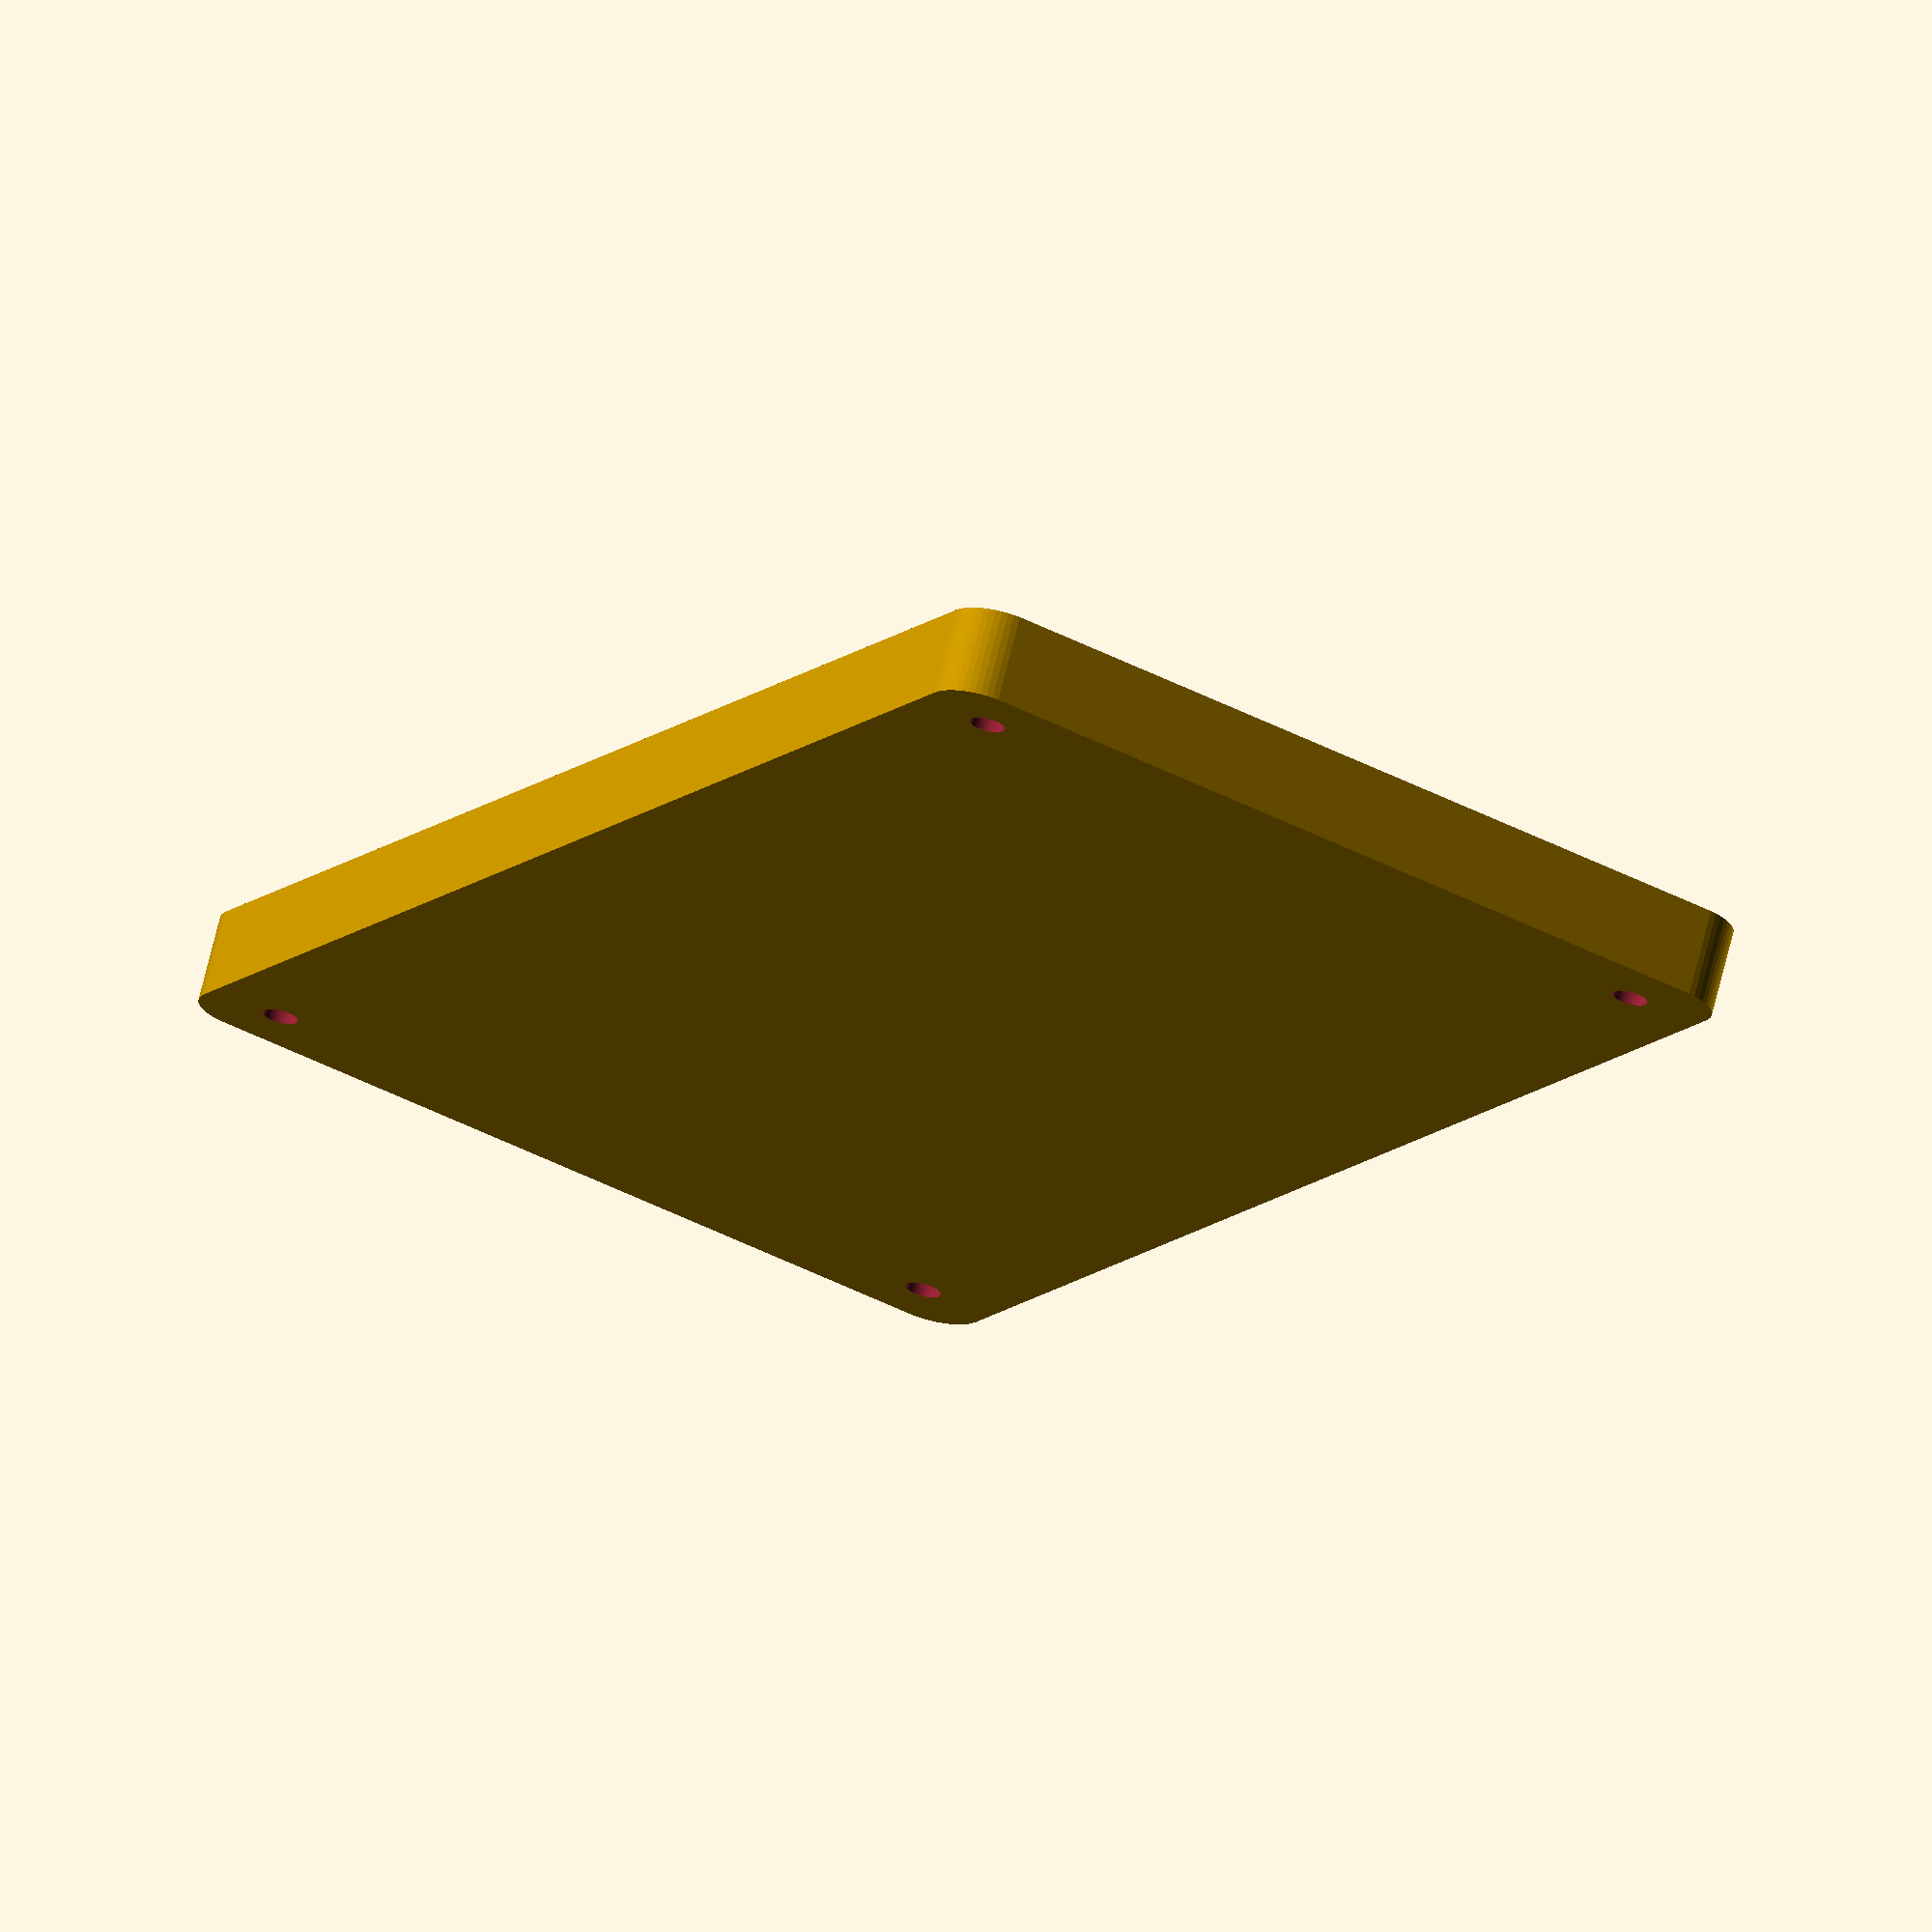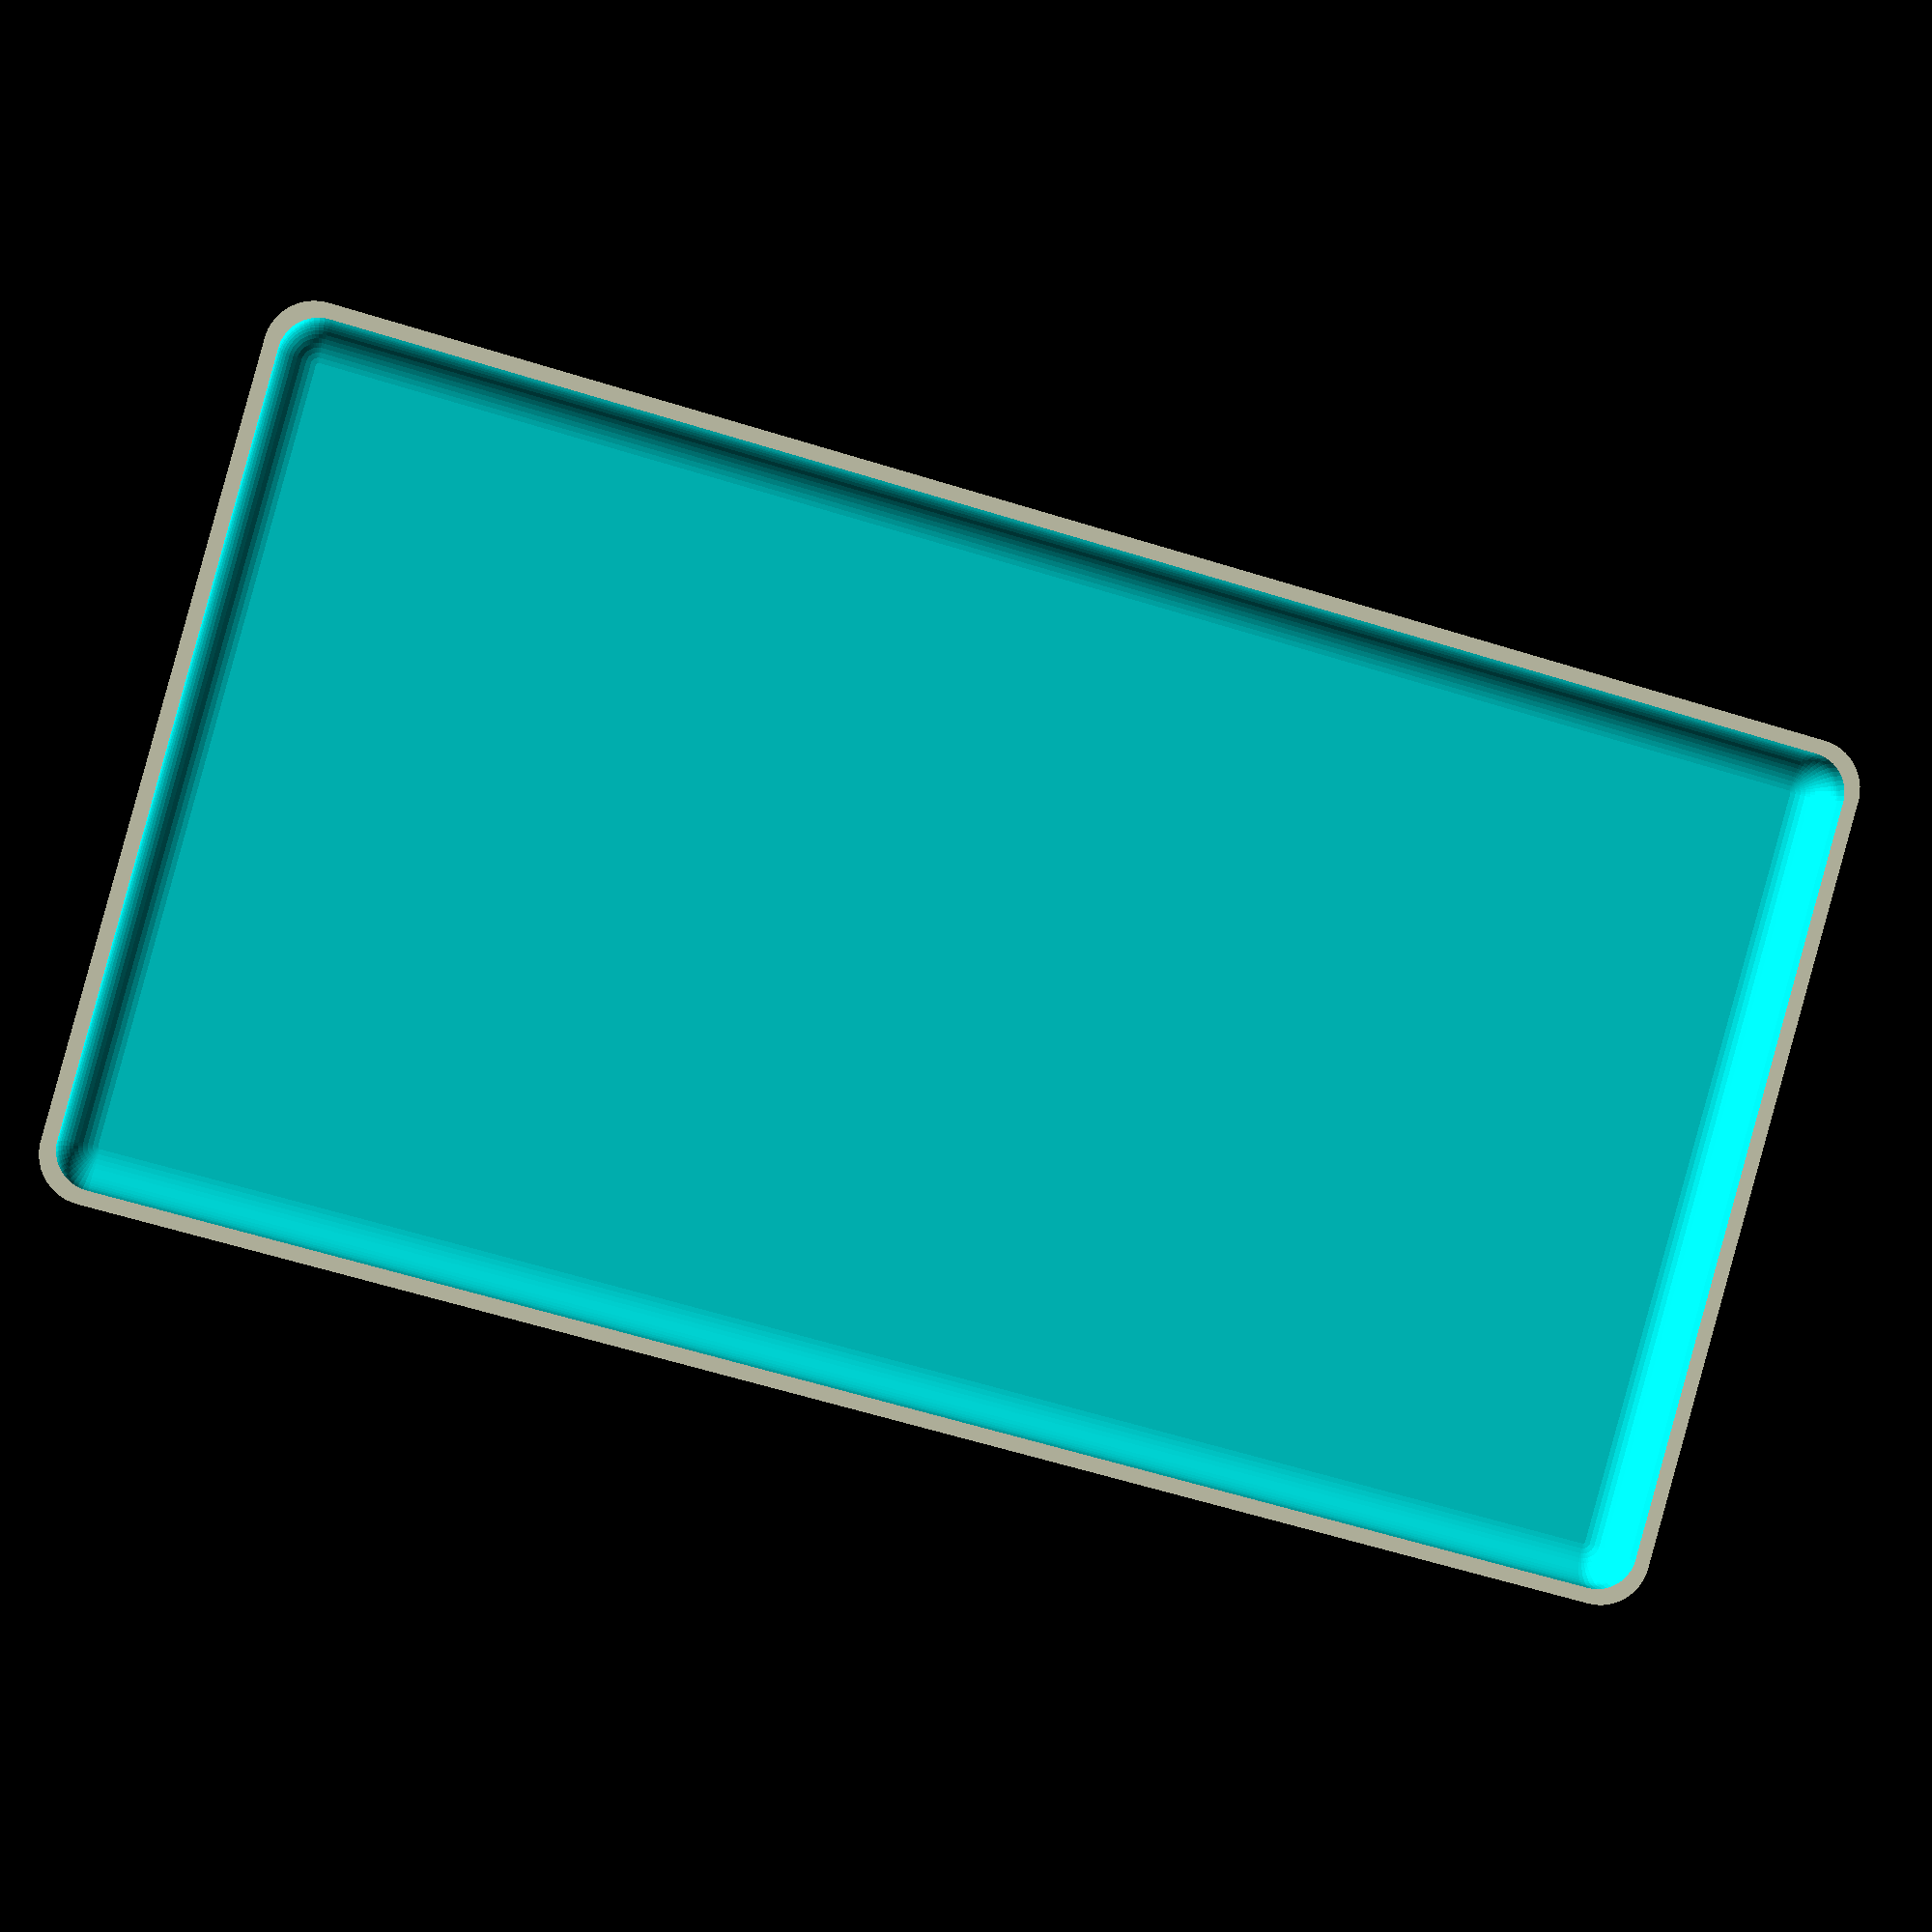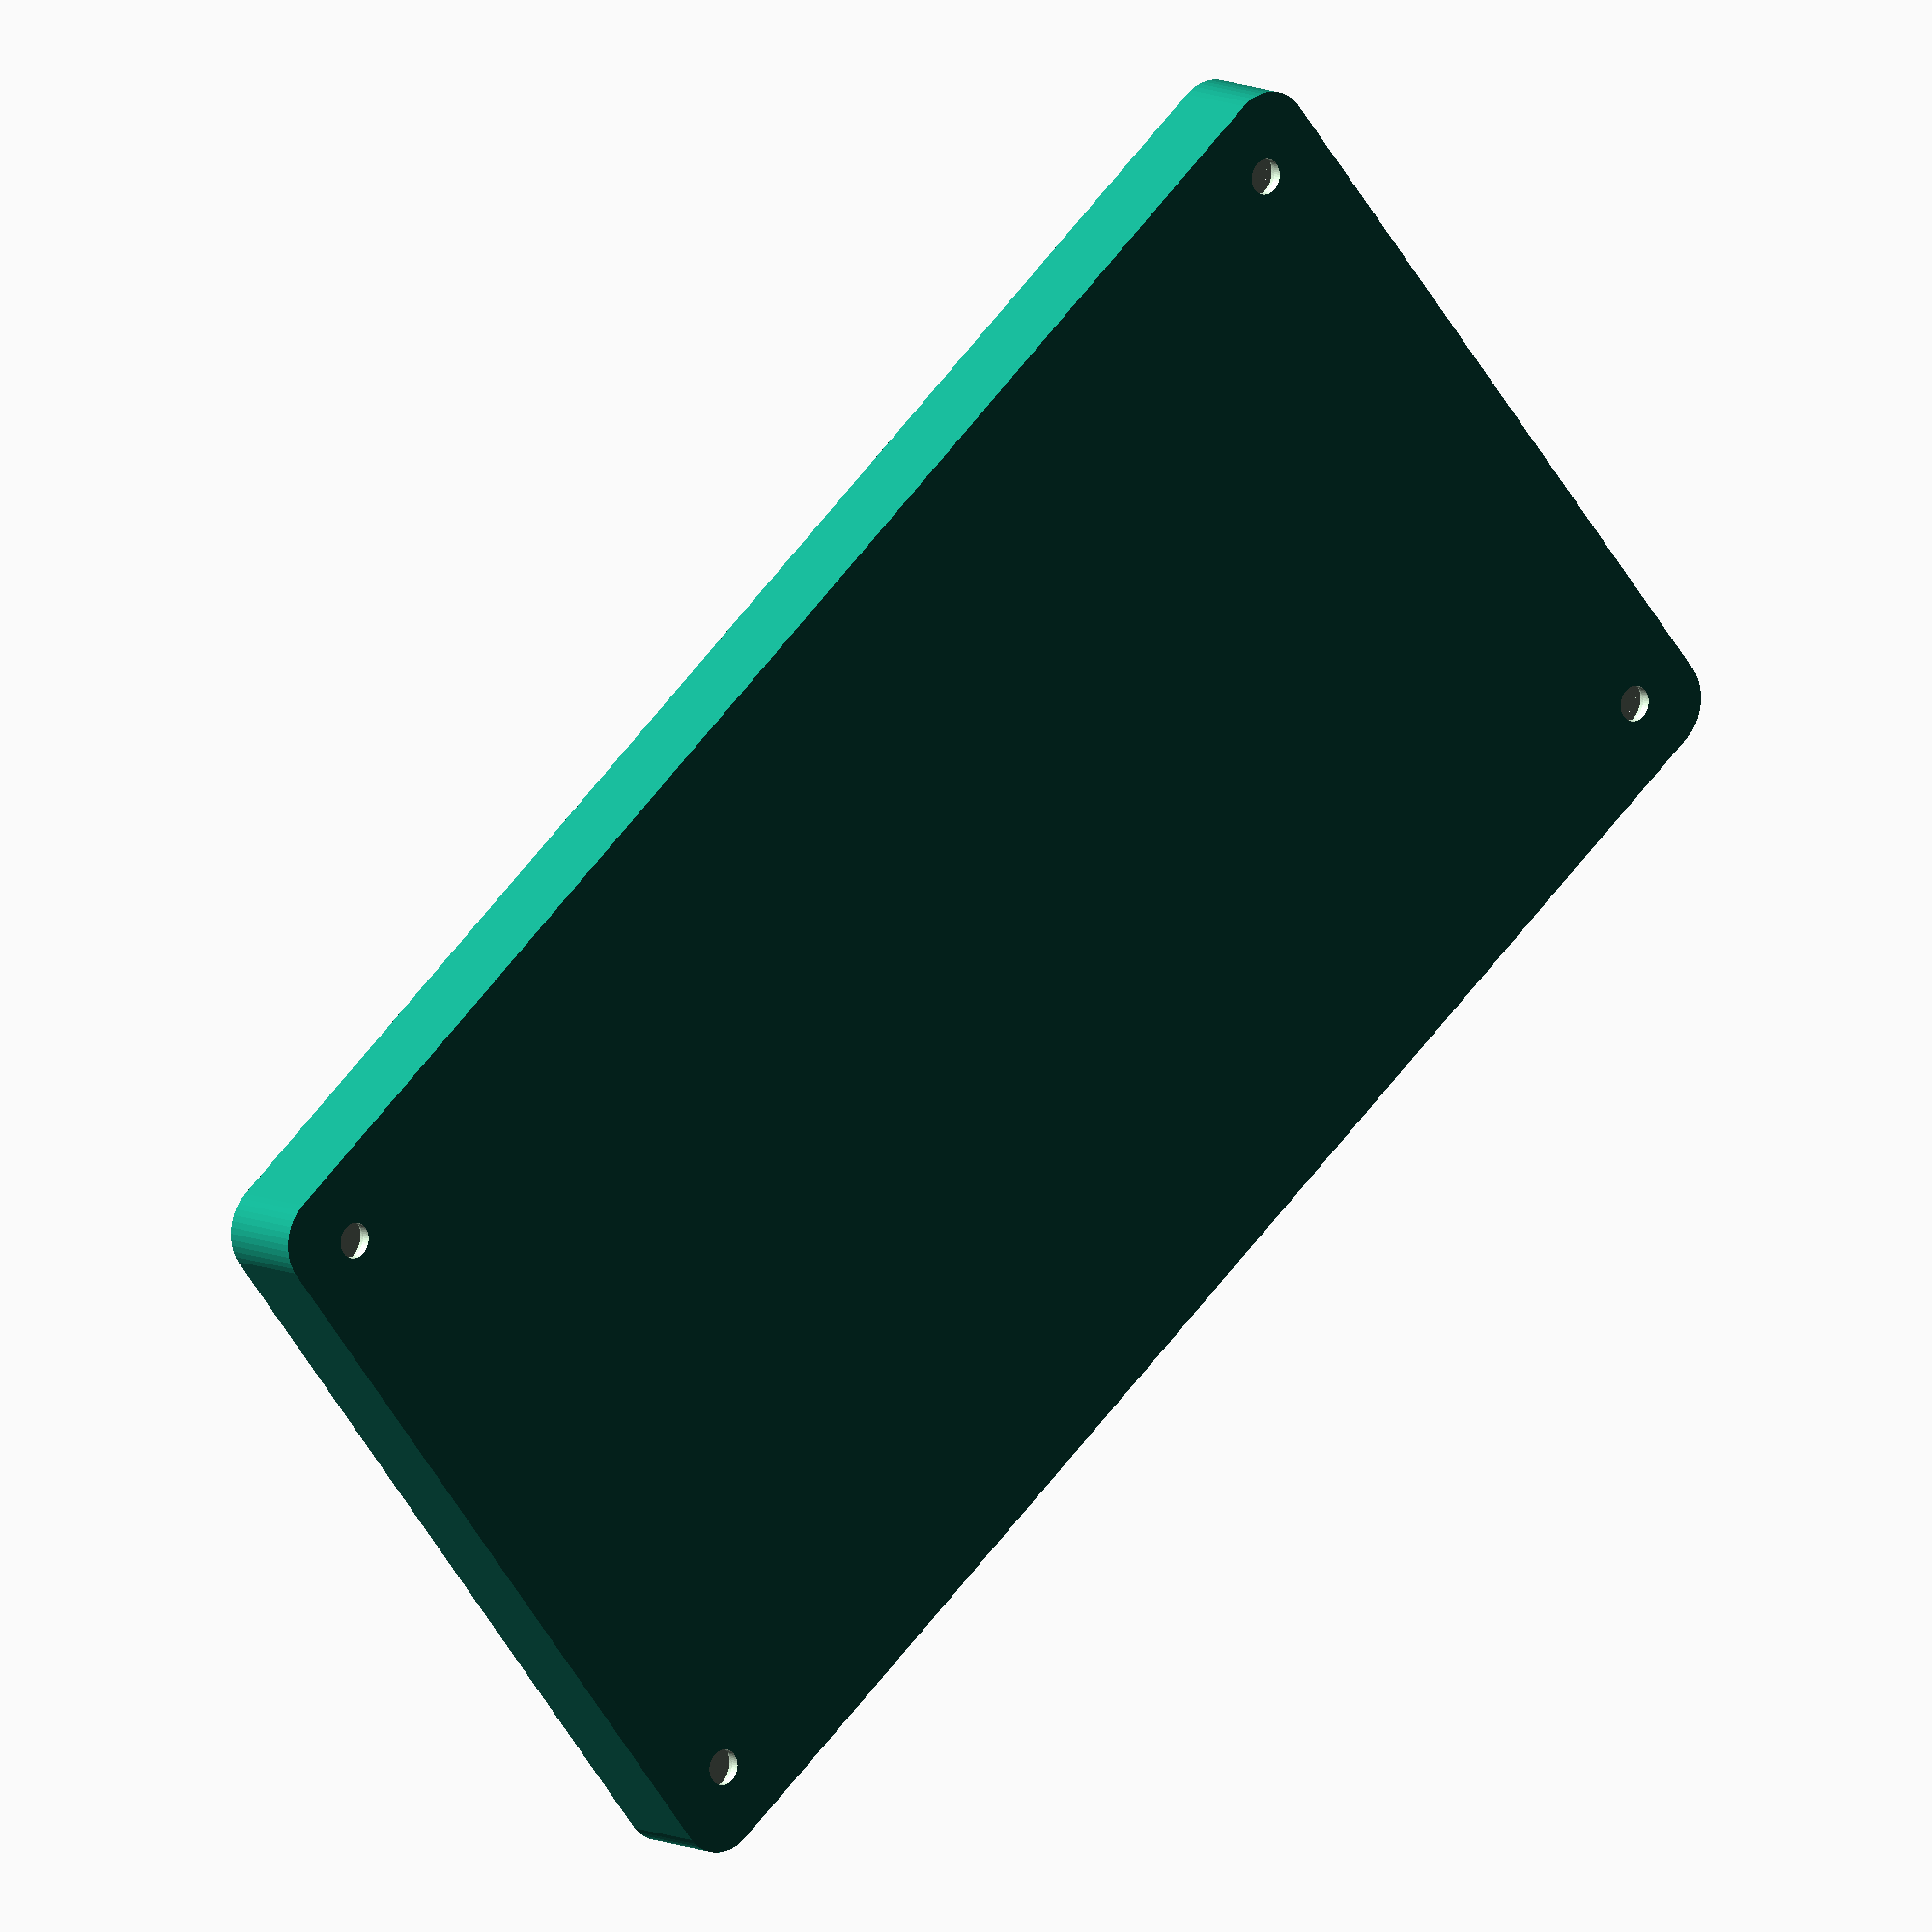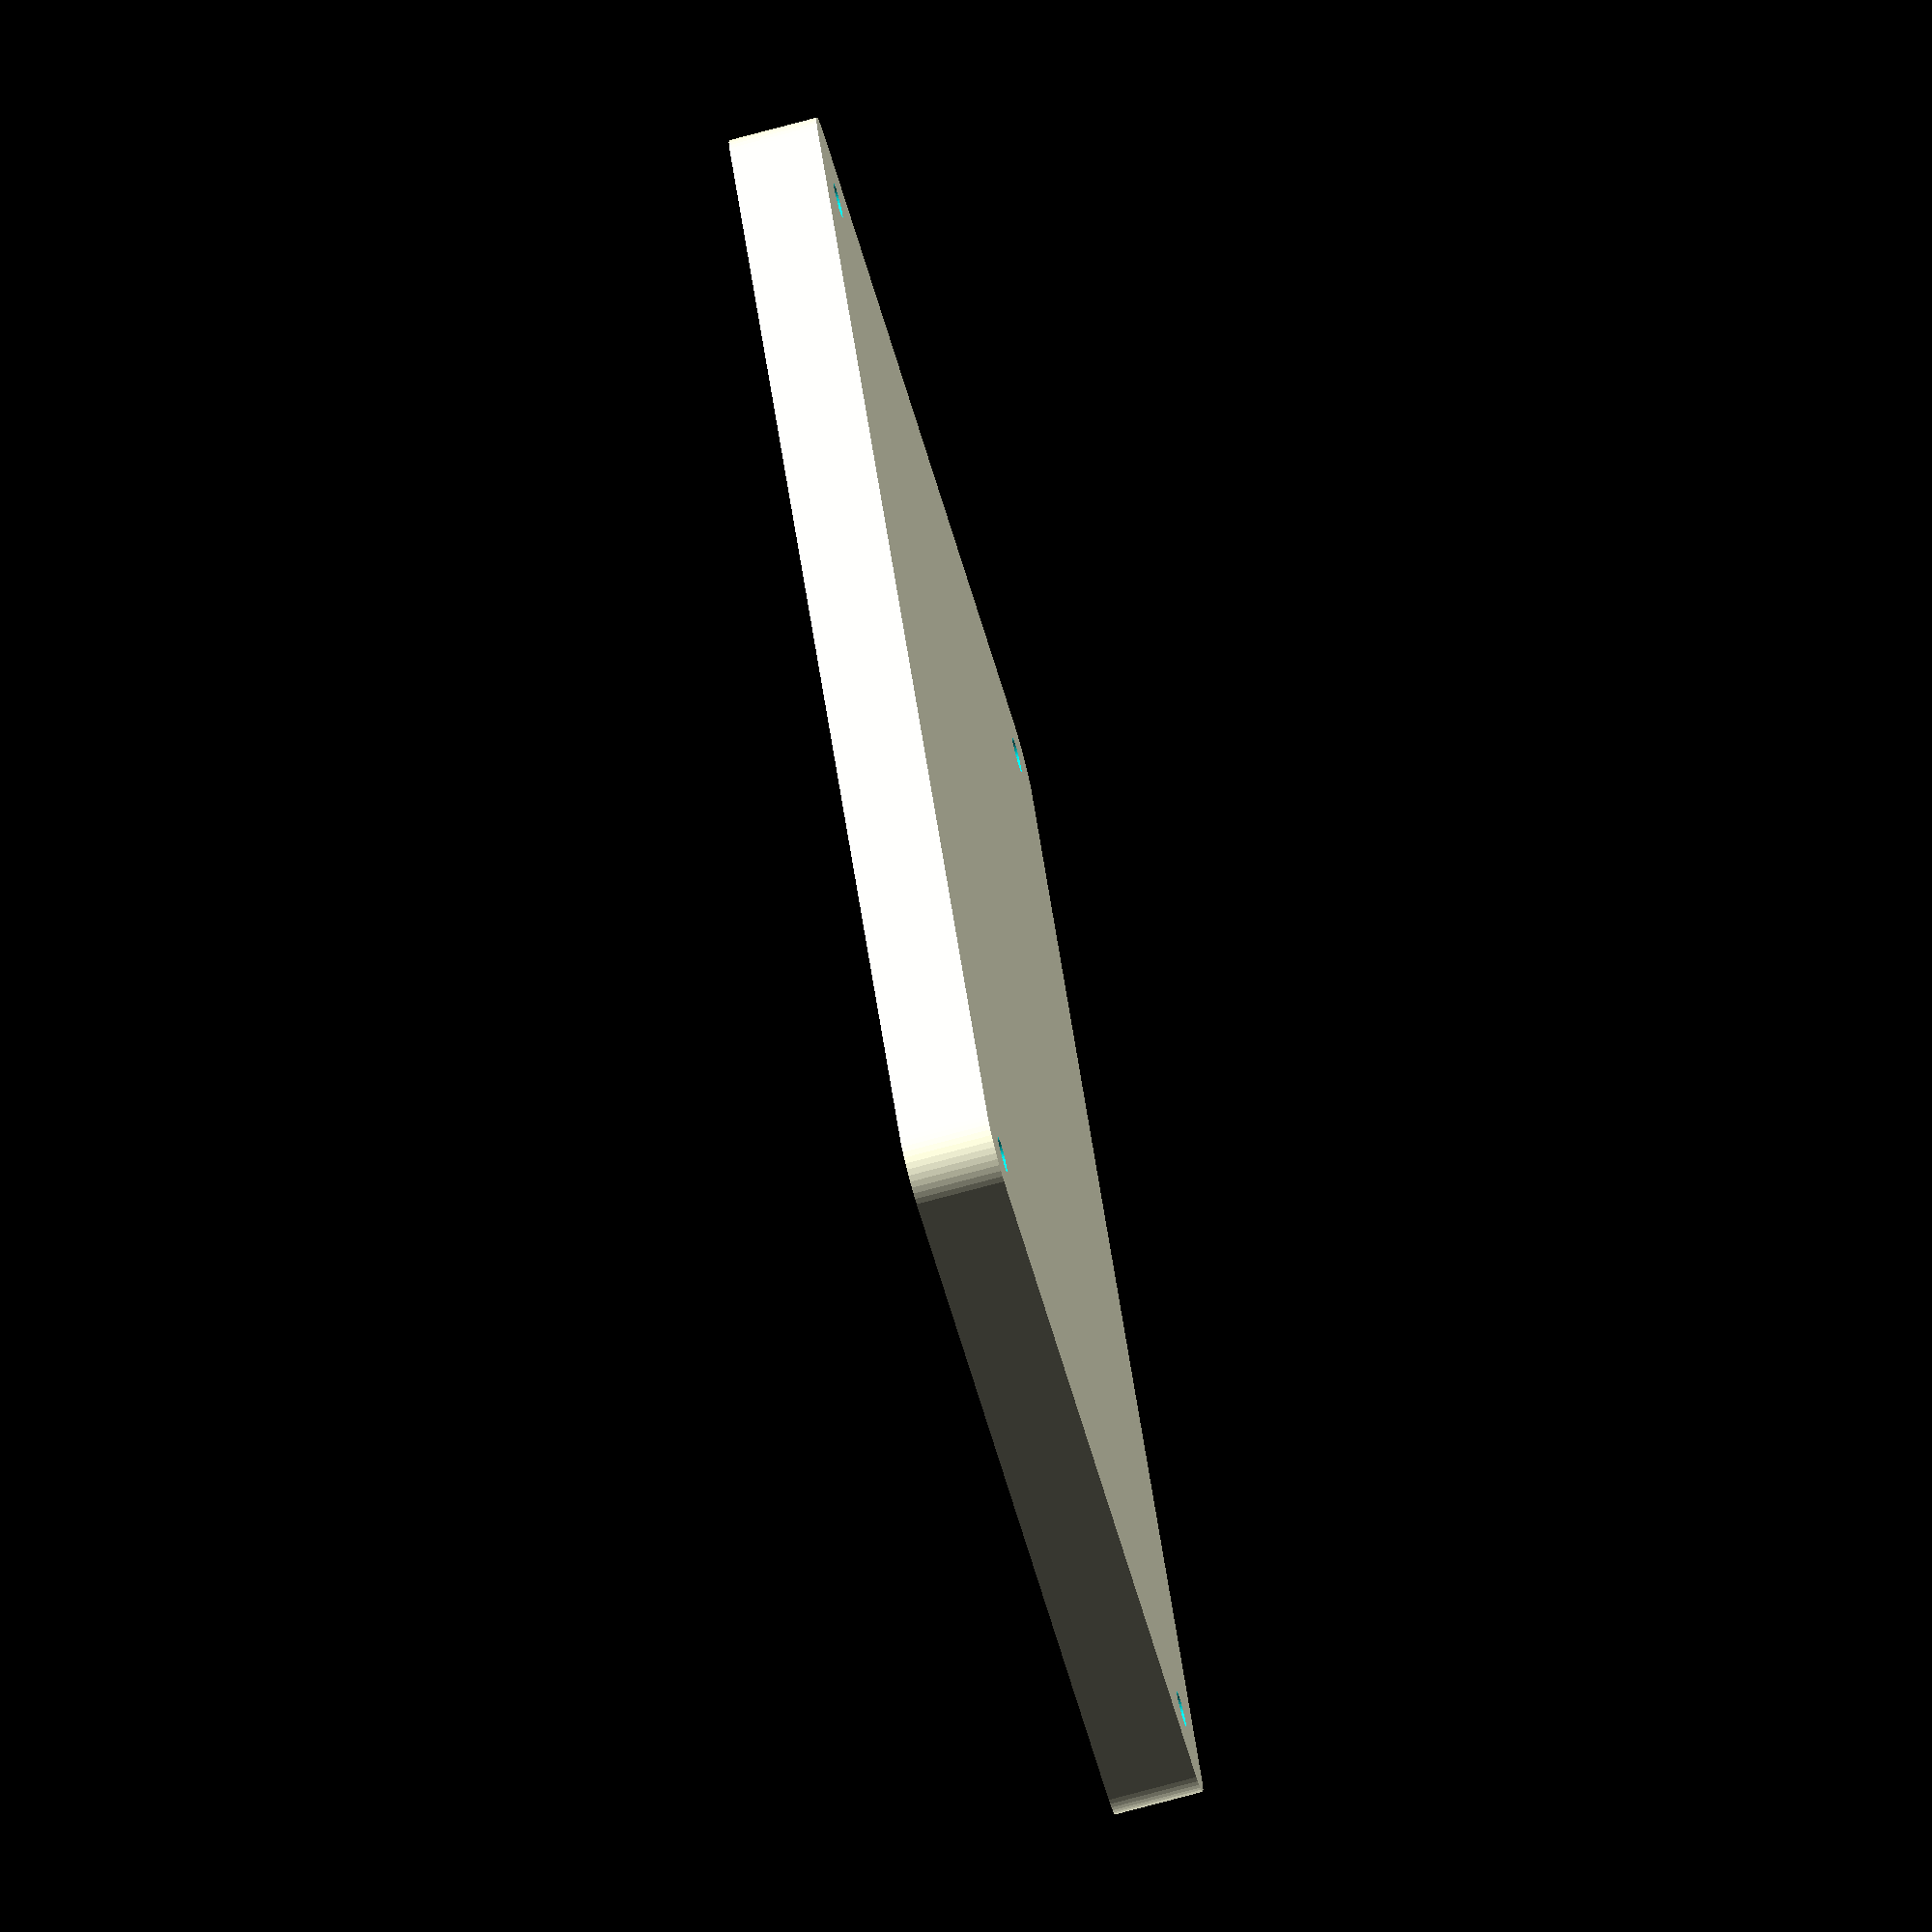
<openscad>
$fn = 50;


difference() {
	union() {
		hull() {
			translate(v = [-40.0000000000, 77.5000000000, 0]) {
				cylinder(h = 9, r = 5);
			}
			translate(v = [40.0000000000, 77.5000000000, 0]) {
				cylinder(h = 9, r = 5);
			}
			translate(v = [-40.0000000000, -77.5000000000, 0]) {
				cylinder(h = 9, r = 5);
			}
			translate(v = [40.0000000000, -77.5000000000, 0]) {
				cylinder(h = 9, r = 5);
			}
		}
	}
	union() {
		translate(v = [-37.5000000000, -75.0000000000, 2]) {
			rotate(a = [0, 0, 0]) {
				difference() {
					union() {
						translate(v = [0, 0, -1.7000000000]) {
							cylinder(h = 1.7000000000, r1 = 1.5000000000, r2 = 2.4000000000);
						}
						translate(v = [0, 0, -6.0000000000]) {
							cylinder(h = 6, r = 1.5000000000);
						}
						translate(v = [0, 0, -6.0000000000]) {
							cylinder(h = 6, r = 1.8000000000);
						}
						translate(v = [0, 0, -6.0000000000]) {
							cylinder(h = 6, r = 1.5000000000);
						}
					}
					union();
				}
			}
		}
		translate(v = [37.5000000000, -75.0000000000, 2]) {
			rotate(a = [0, 0, 0]) {
				difference() {
					union() {
						translate(v = [0, 0, -1.7000000000]) {
							cylinder(h = 1.7000000000, r1 = 1.5000000000, r2 = 2.4000000000);
						}
						translate(v = [0, 0, -6.0000000000]) {
							cylinder(h = 6, r = 1.5000000000);
						}
						translate(v = [0, 0, -6.0000000000]) {
							cylinder(h = 6, r = 1.8000000000);
						}
						translate(v = [0, 0, -6.0000000000]) {
							cylinder(h = 6, r = 1.5000000000);
						}
					}
					union();
				}
			}
		}
		translate(v = [-37.5000000000, 75.0000000000, 2]) {
			rotate(a = [0, 0, 0]) {
				difference() {
					union() {
						translate(v = [0, 0, -1.7000000000]) {
							cylinder(h = 1.7000000000, r1 = 1.5000000000, r2 = 2.4000000000);
						}
						translate(v = [0, 0, -6.0000000000]) {
							cylinder(h = 6, r = 1.5000000000);
						}
						translate(v = [0, 0, -6.0000000000]) {
							cylinder(h = 6, r = 1.8000000000);
						}
						translate(v = [0, 0, -6.0000000000]) {
							cylinder(h = 6, r = 1.5000000000);
						}
					}
					union();
				}
			}
		}
		translate(v = [37.5000000000, 75.0000000000, 2]) {
			rotate(a = [0, 0, 0]) {
				difference() {
					union() {
						translate(v = [0, 0, -1.7000000000]) {
							cylinder(h = 1.7000000000, r1 = 1.5000000000, r2 = 2.4000000000);
						}
						translate(v = [0, 0, -6.0000000000]) {
							cylinder(h = 6, r = 1.5000000000);
						}
						translate(v = [0, 0, -6.0000000000]) {
							cylinder(h = 6, r = 1.8000000000);
						}
						translate(v = [0, 0, -6.0000000000]) {
							cylinder(h = 6, r = 1.5000000000);
						}
					}
					union();
				}
			}
		}
		translate(v = [0, 0, 3]) {
			hull() {
				union() {
					translate(v = [-39.5000000000, 77.0000000000, 4]) {
						cylinder(h = 21, r = 4);
					}
					translate(v = [-39.5000000000, 77.0000000000, 4]) {
						sphere(r = 4);
					}
					translate(v = [-39.5000000000, 77.0000000000, 25]) {
						sphere(r = 4);
					}
				}
				union() {
					translate(v = [39.5000000000, 77.0000000000, 4]) {
						cylinder(h = 21, r = 4);
					}
					translate(v = [39.5000000000, 77.0000000000, 4]) {
						sphere(r = 4);
					}
					translate(v = [39.5000000000, 77.0000000000, 25]) {
						sphere(r = 4);
					}
				}
				union() {
					translate(v = [-39.5000000000, -77.0000000000, 4]) {
						cylinder(h = 21, r = 4);
					}
					translate(v = [-39.5000000000, -77.0000000000, 4]) {
						sphere(r = 4);
					}
					translate(v = [-39.5000000000, -77.0000000000, 25]) {
						sphere(r = 4);
					}
				}
				union() {
					translate(v = [39.5000000000, -77.0000000000, 4]) {
						cylinder(h = 21, r = 4);
					}
					translate(v = [39.5000000000, -77.0000000000, 4]) {
						sphere(r = 4);
					}
					translate(v = [39.5000000000, -77.0000000000, 25]) {
						sphere(r = 4);
					}
				}
			}
		}
	}
}
</openscad>
<views>
elev=290.1 azim=151.2 roll=193.8 proj=o view=solid
elev=358.6 azim=285.6 roll=352.1 proj=p view=wireframe
elev=350.1 azim=309.0 roll=140.9 proj=o view=wireframe
elev=74.5 azim=24.7 roll=105.1 proj=o view=solid
</views>
